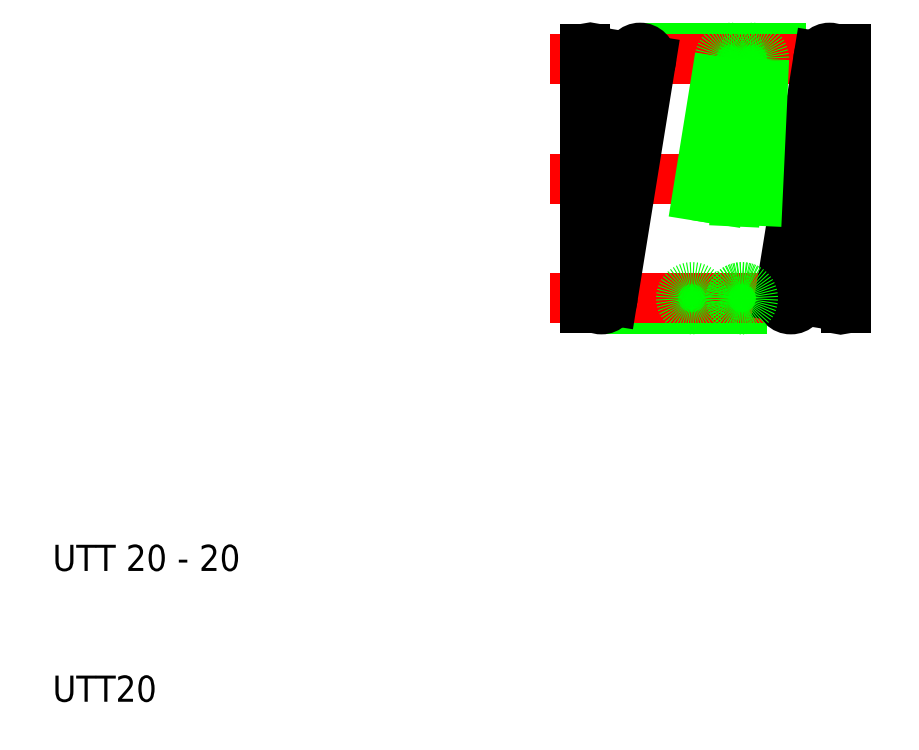
<metadata>
{"format":"dxf","ext":"dxf","renderer":"ezdxf+matplotlib","layout":"modelspace","background":"white","min_lineweight":24,"dpi":150}
</metadata>
<code>
0
SECTION
2
ENTITIES
0
LINE
8
0
10
54.91
20
60
30
0
11
69.4
21
60
31
0
0
LINE
8
CENTER
10
48
20
59.15
30
0
11
72
21
59.15
31
0
0
LINE
8
0
10
51.95
20
40
30
0
11
66.44
21
40
31
0
0
LINE
8
CENTER
10
48
20
40.85
30
0
11
72
21
40.85
31
0
0
LINE
8
CENTER
10
48
20
50
30
0
11
72
21
50
31
0
0
TEXT
8
0
10
10
20
20
30
0
40
2
1
UTT 20 - 20
0
TEXT
8
0
10
10
20
10
30
0
40
2
1
UTT20
0
CIRCLE
8
0
10
69.4
20
59.15
30
0
40
0.85
0
LINE
8
0
10
70.67
20
40.11
30
0
11
70.67
21
59.89
31
0
0
ARC
8
0
10
70.25
20
40.85
30
0
40
0.85
50
60
51
300
0
ARC
8
0
10
71.1
20
59.15
30
0
40
0.85
50
120
51
240
0
CIRCLE
8
0
10
66.44
20
40.85
30
0
40
0.85
0
LINE
8
0
10
70.25
20
59.07
30
0
11
67.28
21
40.72
31
0
0
LINE
8
0
10
68.57
20
59.33
30
0
11
65.6
21
40.98
31
0
0
LINE
8
0
10
70.26
20
59.02
30
0
11
69.4
21
40.89
31
0
0
CIRCLE
8
0
10
51.95
20
40.85
30
0
40
0.85
0
LINE
8
0
10
50.67
20
59.89
30
0
11
50.67
21
40.11
31
0
0
ARC
8
0
10
51.1
20
59.15
30
0
40
0.85
50
240
51
120
0
ARC
8
0
10
50.25
20
40.85
30
0
40
0.85
50
300
51
60
0
CIRCLE
8
0
10
54.91
20
59.15
30
0
40
0.85
0
LINE
8
0
10
51.1
20
40.93
30
0
11
54.07
21
59.28
31
0
0
LINE
8
0
10
52.78
20
40.67
30
0
11
55.75
21
59.02
31
0
0
LINE
8
0
10
51.09
20
40.98
30
0
11
51.95
21
59.11
31
0
0
CIRCLE
8
0
10
61.84
20
59.15
30
0
40
0.85
0
ARC
8
0
10
62.69
20
40.85
30
0
40
0.85
50
60
51
300
0
CIRCLE
8
0
10
58.89
20
40.85
30
0
40
0.85
0
LINE
8
0
10
62.69
20
59.07
30
0
11
59.72
21
40.72
31
0
0
LINE
8
0
10
61.01
20
59.33
30
0
11
58.05
21
40.98
31
0
0
LINE
8
0
10
62.7
20
59.02
30
0
11
61.85
21
40.89
31
0
0
CIRCLE
8
0
10
63.54
20
59.15
30
0
40
0.85
0
CIRCLE
8
0
10
62.69
20
40.85
30
0
40
0.85
0
LINE
8
0
10
64.39
20
59.08
30
0
11
63.54
21
40.81
31
0
0
VIEWPORT
8
0
10
261.5
20
148.5
30
0
40
523
41
297
68
     1
69
     1
0
ENDSEC
0
EOF

</code>
